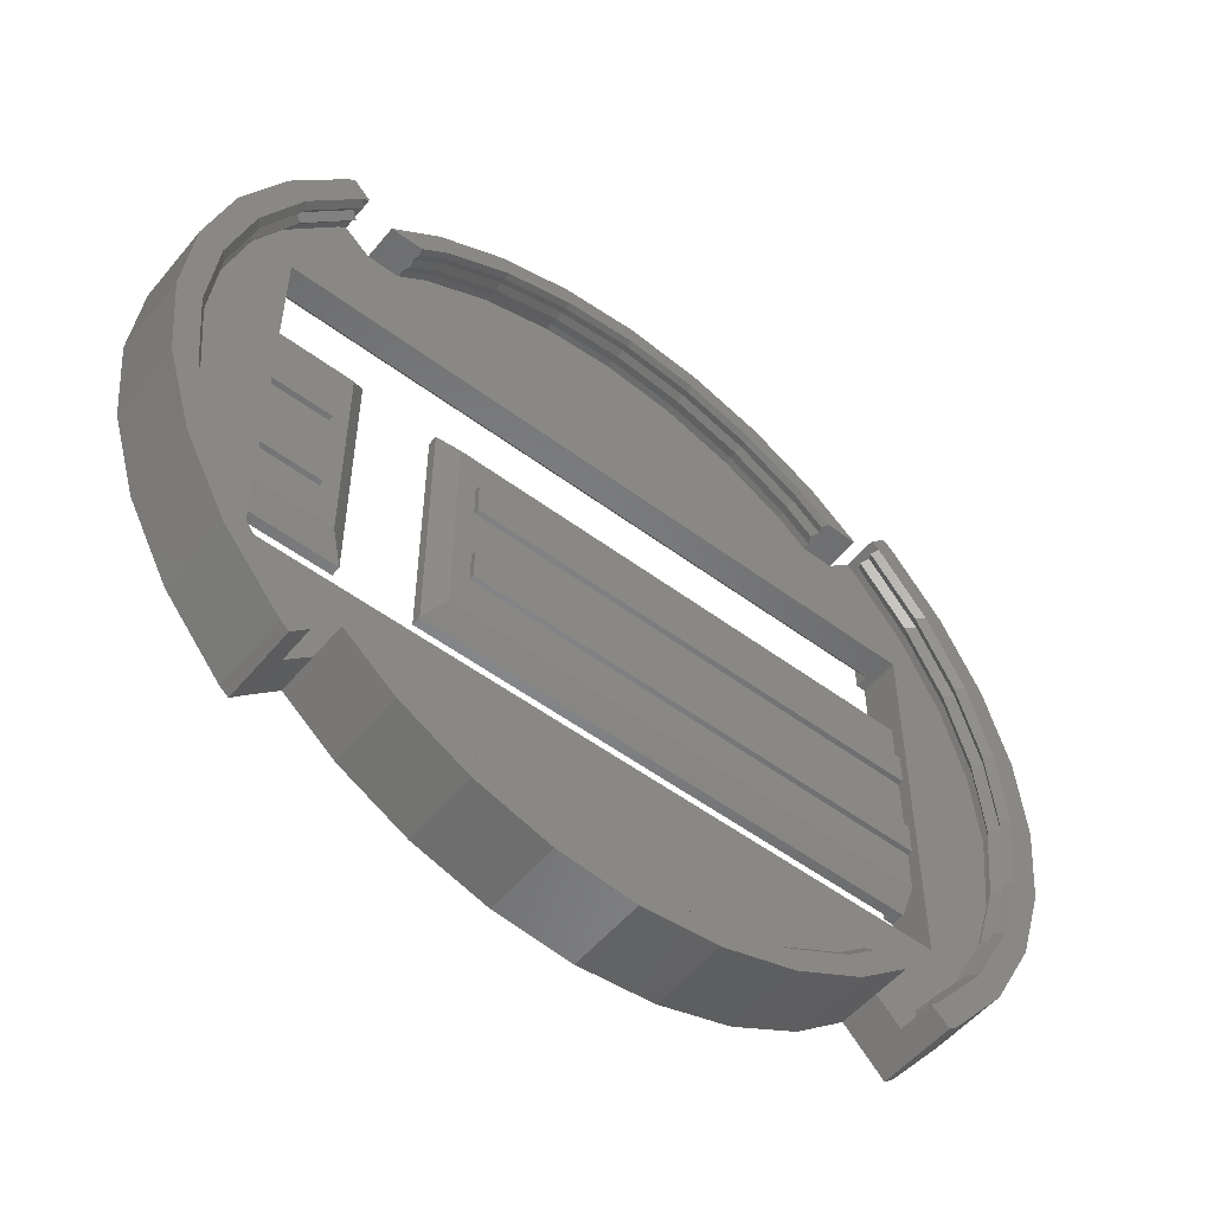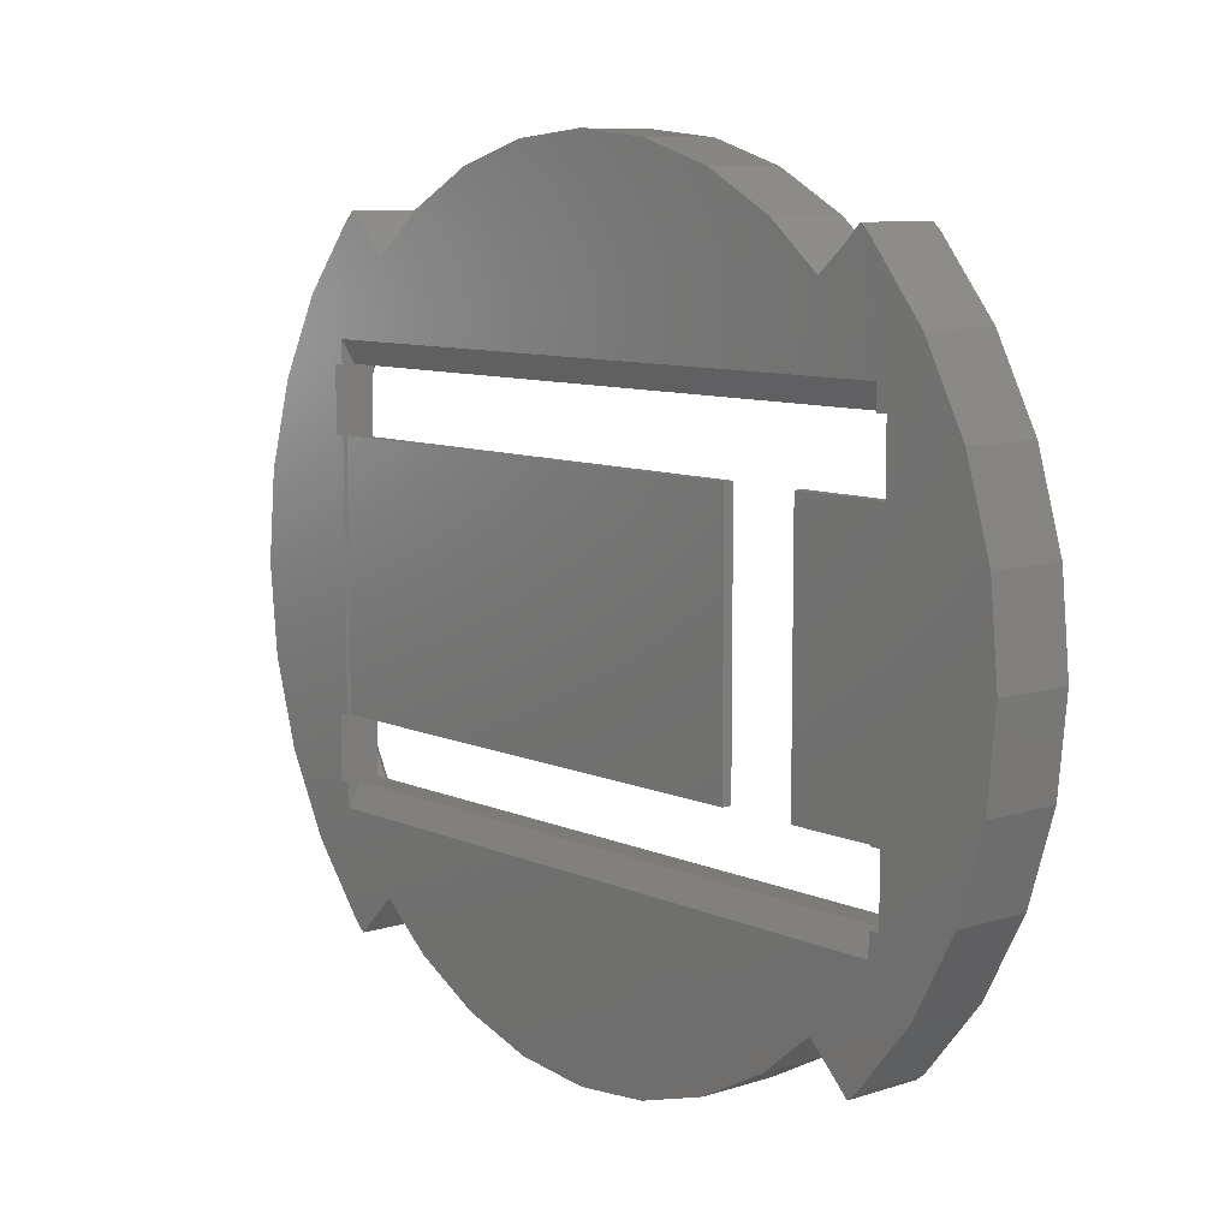
<metadata>
{"format":"stl","ext":"stl","renderer":"f3d","projection":"perspective","resolution":1024,"background":"white","views":[{"elev":-53.1,"azim":-38.6,"up":"+Y"},{"elev":9.0,"azim":-130.5,"up":"+Y"}]}
</metadata>
<code>
# stl→obj: 406 verts, 812 faces
v 18.84 56.28 4.367
v 22.83 59.56 1.237
v 18.84 56.28 1.233
v 22.83 59.55 7.152
v 18.84 56.28 7.148
v 28.19 62.42 1.237
v 28.19 62.42 7.152
v 34.01 64.19 1.237
v 34.01 64.18 7.152
v 40.06 64.78 1.237
v 40.06 64.78 7.152
v 46.1 64.19 1.237
v 46.1 64.18 7.152
v 72.92 26.81 7.146
v 73.08 33.78 6.614
v 72.31 26.81 6.614
v 73.69 33.78 7.146
v 63.84 9.995 7.146
v 67.41 15.09 6.614
v 63.47 10.3 6.614
v 68.02 15.09 7.146
v 72.43 40.34 6.614
v 71.13 46.65 7.146
v 70.52 46.65 6.614
v 73.05 40.34 7.146
v 63.84 9.995 6.078
v 68.02 15.09 6.078
v 70.52 20.91 6.614
v 71.13 20.91 6.078
v 72.92 26.81 6.078
v 70.43 20.91 5.511
v 68.02 15.09 4.923
v 67.32 15.09 5.511
v 71.13 20.91 4.923
v 68.02 52.47 7.146
v 67.41 52.47 6.614
v 72.99 33.78 5.511
v 72.22 26.81 5.511
v 73.69 33.78 6.078
v 71.13 20.91 7.146
v 73.05 40.34 6.078
v 72.34 40.34 5.511
v 73.05 40.34 4.923
v 73.69 33.78 4.367
v 73.69 33.78 4.923
v 73.05 40.34 4.367
v 26.94 43.76 2.306
v 66.06 43.76 1.555
v 26.94 43.76 1.555
v 66.06 43.76 1.233
v 66.84 43.76 2.306
v 66.84 43.76 1.233
v 13.23 36.06 3.409
v 13.23 31.36 3.809
v 13.23 31.36 3.409
v 13.23 42.05 3.409
v 13.23 38.64 3.823
v 13.23 38.64 3.409
v 13.23 48.74 1.233
v 13.23 43.76 2.306
v 13.23 43.76 1.233
v 13.23 23.76 1.233
v 13.23 18.76 4.373
v 13.23 18.76 1.233
v 13.23 23.76 2.306
v 13.23 25.47 3.409
v 13.23 28.78 3.809
v 13.23 48.74 4.373
v 13.23 28.78 3.409
v 13.23 36.06 3.823
v 58.72 56.28 4.916
v 56.01 58.2 5.54
v 56.38 58.2 4.912
v 58.36 56.28 5.544
v 71.13 46.65 4.923
v 70.43 46.65 5.511
v 72.92 26.81 4.923
v 68.02 52.47 6.078
v 67.32 52.47 5.511
v 71.13 46.65 6.078
v 63.84 9.995 4.923
v 63.47 10.4 5.511
v 68.02 52.47 4.923
v 71.13 46.65 4.367
v 72.92 26.81 4.367
v 68.02 52.47 4.367
v 19.6 42.05 3.409
v 20.92 43.76 2.306
v 28.26 42.05 3.409
v 66.84 42.05 3.409
v 12.55 15.09 6.604
v 16.27 9.995 7.138
v 16.73 9.995 6.604
v 12.09 15.09 7.138
v 51.3 6.644 7.137
v 55.99 9.716 6.617
v 50.91 7.002 6.617
v 56.38 9.358 7.137
v 33.94 5.33 6.617
v 40.06 4.407 6.083
v 34.33 4.972 6.083
v 39.67 4.766 6.617
v 12.09 15.09 4.899
v 16.88 9.995 5.515
v 16.27 9.995 4.899
v 12.7 15.09 5.515
v 34.33 5.543 5.558
v 40.06 4.407 4.962
v 34.33 4.971 4.962
v 40.06 4.979 5.558
v 58.34 11.64 6.617
v 58.72 11.28 7.137
v 56.38 9.358 6.083
v 58.72 11.28 6.083
v 61.27 11.28 7.137
v 8.98 46.65 4.899
v 7.679 40.34 5.515
v 7.066 40.34 4.899
v 9.594 46.65 5.515
v 16.93 9.452 4.367
v 16.27 9.995 4.367
v 16.93 9.452 5.474
v 7.527 40.34 6.604
v 6.419 33.78 7.138
v 6.88 33.78 6.604
v 7.066 40.34 7.138
v 7.066 40.34 4.367
v 6.419 33.78 4.899
v 6.419 33.78 4.367
v 7.065 27.22 4.899
v 7.065 27.22 4.367
v 9.592 20.91 5.515
v 8.979 20.91 4.899
v 7.679 27.22 5.515
v 8.979 20.91 4.367
v 12.09 15.09 4.367
v 15.62 8.131 7.142
v 14.95 8.679 1.236
v 15.62 8.131 1.236
v 14.95 8.679 7.142
v 10.54 14.06 1.236
v 10.54 14.06 7.142
v 45.4 5.33 6.617
v 51.3 6.643 6.083
v 45.79 4.972 6.083
v 7.259 20.19 1.236
v 7.26 20.19 7.142
v 28.43 7.002 6.617
v 28.82 6.643 6.083
v 5.239 26.85 1.236
v 5.239 26.85 7.143
v 4.556 33.78 1.236
v 4.557 33.78 7.143
v 5.238 40.7 1.236
v 5.239 40.71 7.143
v 7.259 47.36 7.143
v 10.54 53.5 1.234
v 7.258 47.36 1.236
v 10.54 53.5 7.141
v 14.95 58.88 1.235
v 14.95 58.88 7.141
v 45.79 5.543 5.558
v 40.06 4.408 7.137
v 45.79 4.972 7.137
v 15.5 59.33 1.235
v 15.5 59.33 7.141
v 56.38 9.929 5.558
v 51.3 7.215 5.558
v 16.27 57.57 4.899
v 12.7 52.47 5.515
v 12.09 52.47 4.899
v 16.89 57.57 5.515
v 23.74 9.358 6.083
v 28.82 7.215 5.558
v 23.74 9.929 5.558
v 16.27 57.57 4.367
v 12.09 52.47 4.367
v 66.84 28.78 3.809
v 29.68 31.36 3.809
v 29.68 28.78 3.809
v 66.84 31.36 3.809
v 29.68 28.78 3.409
v 29.68 31.36 3.409
v 66.84 31.36 3.409
v 29.68 38.64 3.409
v 66.84 38.64 3.823
v 66.84 38.64 3.409
v 29.68 38.64 3.823
v 66.84 28.78 3.409
v 29.68 36.06 3.409
v 29.68 36.06 3.823
v 66.84 36.06 3.823
v 66.84 36.06 3.409
v 28.26 25.47 3.409
v 66.84 25.47 3.409
v 51.92 62.42 7.152
v 57.28 59.56 1.237
v 51.92 62.42 1.237
v 57.28 59.55 7.152
v 61.27 56.28 4.371
v 61.27 56.28 1.236
v 61.27 56.28 7.152
v 58.72 56.28 4.371
v 58.72 56.28 6.158
v 58.43 56.28 6.654
v 58.72 56.28 7.152
v 58.72 11.85 5.558
v 8.98 46.65 4.367
v 71.13 20.91 4.367
v 68.02 15.09 4.367
v 72.85 47.37 1.235
v 69.58 53.51 7.152
v 72.85 47.37 7.15
v 69.58 53.51 4.367
v 69.58 53.51 1.237
v 20.92 43.76 1.555
v 20.92 23.76 2.306
v 20.92 23.76 1.555
v 16.27 57.57 6.048
v 12.55 52.47 6.604
v 12.09 52.47 6.048
v 16.73 57.57 6.604
v 8.98 46.65 7.138
v 9.441 46.65 6.604
v 12.09 52.47 7.138
v 56.38 58.2 7.148
v 56.08 58.2 6.65
v 65.16 8.678 1.235
v 69.57 14.06 7.15
v 65.16 8.677 7.15
v 69.57 14.06 1.235
v 8.979 20.91 6.048
v 7.065 27.22 6.048
v 64.45 8.099 1.235
v 64.45 8.099 7.15
v 74.87 26.85 1.235
v 75.56 33.78 7.15
v 74.87 26.85 7.15
v 75.56 33.78 1.235
v 14.04 23.76 1.555
v 14.04 23.76 1.233
v 66.84 23.76 2.306
v 26.94 23.76 2.306
v 19.6 25.47 3.409
v 72.85 20.19 1.235
v 72.85 20.19 7.15
v 7.066 40.34 6.048
v 6.419 33.78 6.048
v 74.87 40.71 1.235
v 74.87 40.71 7.15
v 8.98 46.65 6.048
v 9.44 20.91 6.604
v 7.526 27.22 6.604
v 66.06 23.76 1.233
v 66.84 23.76 1.233
v 66.06 23.76 1.555
v 26.94 23.76 1.555
v 58.72 11.28 4.962
v 61.27 11.28 4.367
v 58.72 11.28 4.367
v 14.04 50.51 1.234
v 66.06 48.74 2.296
v 14.04 48.74 2.296
v 66.06 50.51 1.234
v 14.04 18.76 2.296
v 14.04 17.01 1.233
v 14.04 18.76 1.233
v 45.79 4.971 4.962
v 56.38 58.2 4.367
v 7.033 33.78 5.515
v 8.979 20.91 7.138
v 7.065 27.22 7.138
v 28.82 6.643 4.962
v 23.74 9.357 4.962
v 14.04 48.74 1.233
v 51.3 6.643 4.962
v 18.17 28.78 3.409
v 18.17 31.36 3.409
v 18.17 36.06 3.409
v 18.17 38.64 3.409
v 56.38 9.357 4.962
v 23.35 9.716 6.617
v 18.17 36.06 3.823
v 18.17 38.64 3.823
v 66.06 18.76 2.296
v 66.84 18.76 1.233
v 66.06 18.76 1.233
v 66.85 18.76 4.373
v 18.17 28.78 3.809
v 14.04 43.76 1.233
v 14.04 43.76 1.555
v 18.17 31.36 3.809
v 56.38 58.2 6.154
v 66.06 17.01 1.233
v 66.06 48.74 1.233
v 34.33 4.971 4.367
v 28.82 6.643 4.367
v 57.28 8.003 1.237
v 61.27 11.28 1.233
v 57.28 8.006 7.142
v 51.92 5.139 1.237
v 51.92 5.141 7.142
v 46.1 3.375 1.237
v 46.1 3.377 7.142
v 40.05 2.78 1.237
v 40.05 2.782 7.142
v 34.01 3.376 1.237
v 34.01 3.378 7.142
v 28.19 5.14 1.237
v 28.19 5.142 7.142
v 22.83 8.005 1.237
v 22.83 8.007 7.142
v 21.39 11.28 7.137
v 18.84 11.28 7.137
v 23.74 9.358 7.137
v 28.82 6.644 7.137
v 34.33 4.972 7.137
v 16.27 57.57 7.138
v 16.27 9.995 6.048
v 12.09 15.09 6.048
v 16.82 58.01 4.367
v 16.82 58.01 1.233
v 16.93 9.452 7.138
v 16.82 58.01 7.138
v 56.38 9.357 4.367
v 23.74 9.357 4.367
v 40.06 4.407 4.367
v 21.39 11.28 4.962
v 21.39 11.28 4.367
v 45.79 4.971 4.367
v 51.3 6.643 4.367
v 63.84 57.57 4.367
v 63.21 58.09 7.149
v 63.21 58.09 4.367
v 63.84 57.57 4.923
v 63.84 57.57 5.5
v 63.84 57.57 6.078
v 63.84 57.57 7.149
v 63.42 57.22 5.511
v 64.53 59.41 7.152
v 65.28 58.75 7.152
v 64.53 59.41 1.238
v 65.28 58.75 4.367
v 65.28 58.75 1.237
v 66.85 56.83 4.367
v 66.85 56.82 1.237
v 18.84 11.28 4.367
v 18.84 11.28 1.233
v 18.84 11.28 4.962
v 18.84 11.28 6.083
v 16.93 9.452 1.233
v 63.21 58.09 1.237
v 16.82 58.01 5.515
v 16.82 58.01 6.608
v 16.93 9.452 6.593
v 21.67 11.62 5.558
v 21.39 11.28 6.083
v 21.17 11.5 6.617
v 66.84 48.74 1.233
v 66.85 48.74 4.373
v 63.47 57.26 6.614
v 51.3 60.92 4.367
v 51.3 60.92 4.912
v 51.23 60.8 6.65
v 51.3 60.92 7.148
v 51.3 60.92 6.154
v 51.22 60.77 5.54
v 45.79 62.59 4.367
v 45.79 62.59 4.912
v 45.75 62.46 6.65
v 45.79 62.59 7.148
v 45.79 62.59 6.154
v 45.74 62.43 5.54
v 40.06 63.15 4.367
v 40.06 63.15 4.912
v 40.06 63.15 7.148
v 40.04 63.02 6.65
v 40.06 63.15 6.154
v 40.04 62.99 5.54
v 63.14 9.412 4.367
v 63.84 9.995 4.367
v 21.39 56.28 4.367
v 23.74 58.2 4.367
v 28.82 60.92 4.367
v 34.33 62.59 4.367
v 21.39 56.28 7.148
v 23.74 58.2 7.148
v 28.82 60.92 7.148
v 34.33 62.59 7.148
v 34.33 62.59 4.912
v 28.82 60.92 4.912
v 23.74 58.2 4.912
v 21.39 56.28 4.913
v 34.34 62.43 5.54
v 34.33 62.59 6.154
v 34.34 62.46 6.65
v 28.85 60.8 6.649
v 28.82 60.92 6.153
v 28.86 60.77 5.539
v 23.74 58.2 6.153
v 23.8 58.09 6.649
v 23.81 58.07 5.539
v 21.59 56.28 6.649
v 21.39 56.28 6.153
v 21.64 56.28 5.539
v 63.14 9.412 7.146
f 1 2 3
f 2 1 4
f 4 1 5
f 4 6 2
f 6 4 7
f 7 8 6
f 8 7 9
f 9 10 8
f 10 9 11
f 11 12 10
f 12 11 13
f 14 15 16
f 15 14 17
f 18 19 20
f 19 18 21
f 22 23 24
f 23 22 25
f 19 26 20
f 26 19 27
f 28 27 19
f 27 28 29
f 16 29 28
f 29 16 30
f 31 32 33
f 32 31 34
f 15 25 22
f 25 15 17
f 24 35 36
f 35 24 23
f 30 37 38
f 37 30 39
f 40 16 28
f 16 40 14
f 37 41 42
f 41 37 39
f 43 44 45
f 44 43 46
f 47 48 49
f 50 51 52
f 51 50 48
f 51 48 47
f 53 54 55
f 56 57 58
f 59 60 61
f 62 63 64
f 63 62 65
f 63 65 66
f 63 66 67
f 63 67 68
f 67 66 69
f 68 67 54
f 68 54 70
f 70 54 53
f 68 70 57
f 68 57 56
f 68 56 60
f 68 60 59
f 71 72 73
f 72 71 74
f 27 31 33
f 31 27 29
f 43 37 42
f 37 43 45
f 75 42 76
f 42 75 43
f 37 77 38
f 77 37 45
f 76 78 79
f 78 76 80
f 33 81 82
f 81 33 32
f 26 33 82
f 33 26 27
f 29 38 31
f 38 29 30
f 83 76 79
f 76 83 75
f 75 46 43
f 46 75 84
f 41 15 22
f 15 41 39
f 78 24 36
f 24 78 80
f 45 85 77
f 85 45 44
f 83 84 75
f 84 83 86
f 87 60 56
f 60 87 88
f 89 51 47
f 51 89 90
f 91 92 93
f 92 91 94
f 95 96 97
f 96 95 98
f 99 100 101
f 100 99 102
f 103 104 105
f 104 103 106
f 107 108 109
f 108 107 110
f 98 111 96
f 111 98 112
f 111 113 96
f 113 111 114
f 115 114 111
f 115 111 112
f 116 117 118
f 117 116 119
f 105 120 121
f 120 105 122
f 123 124 125
f 124 123 126
f 127 128 129
f 128 127 118
f 129 130 131
f 130 129 128
f 130 132 133
f 132 130 134
f 131 133 135
f 133 131 130
f 135 103 136
f 103 135 133
f 136 105 121
f 105 136 103
f 137 138 139
f 138 137 140
f 140 141 138
f 141 140 142
f 143 144 145
f 144 143 97
f 142 146 141
f 146 142 147
f 148 101 149
f 101 148 99
f 147 150 146
f 150 147 151
f 151 152 150
f 152 151 153
f 102 145 100
f 145 102 143
f 153 154 152
f 154 153 155
f 156 157 158
f 157 156 159
f 159 160 157
f 160 159 161
f 100 162 110
f 162 100 145
f 163 143 102
f 143 163 164
f 161 165 160
f 165 161 166
f 144 167 168
f 167 144 113
f 169 170 171
f 170 169 172
f 173 174 175
f 174 173 149
f 80 22 24
f 22 80 41
f 176 171 177
f 171 176 169
f 178 179 180
f 179 178 181
f 179 182 180
f 182 179 183
f 183 181 184
f 181 183 179
f 185 186 187
f 186 185 188
f 178 182 189
f 182 178 180
f 188 190 191
f 190 188 185
f 192 190 193
f 190 192 191
f 192 188 191
f 188 192 186
f 194 182 89
f 182 194 195
f 182 195 189
f 184 190 183
f 190 184 193
f 89 185 90
f 185 89 182
f 185 182 183
f 185 183 190
f 90 185 187
f 196 197 198
f 197 196 199
f 197 200 201
f 200 197 199
f 200 199 202
f 202 203 200
f 203 202 71
f 71 202 74
f 74 202 204
f 204 202 205
f 205 202 206
f 113 207 167
f 207 113 114
f 177 116 208
f 116 177 171
f 77 209 34
f 209 77 85
f 34 210 32
f 210 34 209
f 42 80 76
f 80 42 41
f 211 212 213
f 212 211 214
f 214 211 215
f 216 217 218
f 217 216 88
f 219 220 221
f 220 219 222
f 220 223 224
f 223 220 225
f 205 226 227
f 226 205 206
f 171 119 116
f 119 171 170
f 228 229 230
f 229 228 231
f 232 134 233
f 134 232 132
f 230 234 228
f 234 230 235
f 236 237 238
f 237 236 239
f 217 240 218
f 241 65 62
f 65 241 240
f 65 240 217
f 242 194 243
f 194 242 195
f 65 244 66
f 244 65 217
f 245 238 246
f 238 245 236
f 247 125 248
f 125 247 123
f 249 213 250
f 213 249 211
f 251 123 247
f 123 251 224
f 231 246 229
f 246 231 245
f 233 252 232
f 252 233 253
f 242 254 255
f 254 242 256
f 256 242 257
f 257 242 243
f 258 259 260
f 259 258 115
f 15 30 16
f 30 15 39
f 117 251 247
f 251 117 119
f 261 262 263
f 262 261 264
f 265 266 267
f 110 268 108
f 268 110 162
f 203 73 269
f 73 203 71
f 270 247 248
f 247 270 117
f 253 271 252
f 271 253 272
f 164 97 143
f 97 164 95
f 175 273 274
f 273 175 174
f 118 270 128
f 270 118 117
f 115 207 114
f 261 263 275
f 239 250 237
f 250 239 249
f 96 144 97
f 144 96 113
f 38 34 31
f 34 38 77
f 145 168 162
f 168 145 144
f 162 276 268
f 276 162 168
f 217 87 244
f 87 217 88
f 174 109 273
f 109 174 107
f 244 69 66
f 69 244 277
f 277 244 278
f 278 244 279
f 279 244 280
f 280 56 58
f 56 280 87
f 87 280 244
f 278 53 55
f 53 278 279
f 281 207 258
f 207 281 167
f 282 149 173
f 149 282 148
f 283 57 70
f 57 283 284
f 194 47 243
f 47 194 89
f 63 267 64
f 267 63 265
f 265 63 285
f 285 286 287
f 286 285 288
f 288 285 63
f 283 53 279
f 53 283 70
f 280 283 279
f 283 280 284
f 58 284 280
f 284 58 57
f 289 69 277
f 69 289 67
f 168 281 276
f 281 168 167
f 60 290 61
f 290 60 291
f 291 60 88
f 88 216 291
f 278 289 277
f 289 278 292
f 55 292 278
f 292 55 54
f 289 54 67
f 54 289 292
f 47 257 243
f 257 47 49
f 48 257 49
f 257 48 256
f 21 28 19
f 28 21 40
f 290 240 241
f 240 290 291
f 74 293 72
f 293 74 204
f 204 227 293
f 227 204 205
f 287 294 285
f 285 266 265
f 266 285 294
f 264 295 262
f 273 296 297
f 296 273 109
f 128 134 130
f 134 128 270
f 119 221 251
f 221 119 170
f 259 298 299
f 298 259 300
f 300 259 115
f 300 301 298
f 301 300 302
f 302 303 301
f 303 302 304
f 304 305 303
f 305 304 306
f 306 307 305
f 307 306 308
f 308 309 307
f 309 308 310
f 310 311 309
f 311 310 312
f 312 313 314
f 313 312 315
f 315 312 310
f 315 310 316
f 316 310 308
f 316 308 317
f 317 308 306
f 317 306 163
f 163 306 304
f 163 304 164
f 164 304 95
f 95 304 302
f 95 302 98
f 98 302 300
f 98 300 112
f 112 300 115
f 248 253 233
f 253 248 125
f 222 225 220
f 225 222 318
f 319 106 320
f 106 319 104
f 170 219 221
f 219 170 172
f 101 110 107
f 110 101 100
f 321 3 322
f 3 321 1
f 155 158 154
f 158 155 156
f 221 224 251
f 224 221 220
f 320 93 319
f 93 320 91
f 317 102 99
f 102 317 163
f 208 118 127
f 118 208 116
f 147 124 151
f 124 147 272
f 272 147 271
f 271 147 142
f 271 142 94
f 94 142 140
f 94 140 92
f 92 140 137
f 92 137 323
f 151 155 153
f 155 151 156
f 156 151 124
f 156 124 126
f 156 126 223
f 156 223 159
f 159 223 225
f 159 225 161
f 161 225 318
f 161 318 166
f 166 318 324
f 233 270 248
f 270 233 134
f 252 94 91
f 94 252 271
f 125 272 253
f 272 125 124
f 232 91 320
f 91 232 252
f 224 126 123
f 126 224 223
f 115 258 207
f 315 148 282
f 148 315 316
f 316 99 148
f 99 316 317
f 325 258 260
f 258 325 281
f 274 297 326
f 297 274 273
f 109 327 296
f 327 109 108
f 149 107 174
f 107 149 101
f 328 326 329
f 326 328 274
f 108 330 327
f 330 108 268
f 276 325 331
f 325 276 281
f 268 331 330
f 331 268 276
f 320 132 232
f 132 320 106
f 133 106 103
f 106 133 132
f 13 198 12
f 198 13 196
f 332 333 334
f 333 332 335
f 333 335 336
f 333 336 337
f 333 337 338
f 335 86 83
f 86 335 332
f 335 79 339
f 79 335 83
f 339 336 335
f 79 337 339
f 337 79 78
f 338 340 333
f 340 338 35
f 340 35 341
f 341 35 212
f 212 35 23
f 212 23 213
f 342 343 344
f 343 342 340
f 343 340 341
f 215 345 214
f 345 215 346
f 311 347 348
f 347 311 312
f 347 312 349
f 349 312 350
f 350 312 314
f 216 240 291
f 240 216 218
f 348 120 351
f 120 348 347
f 351 137 139
f 137 351 120
f 200 352 201
f 352 200 334
f 334 342 352
f 342 334 340
f 340 334 333
f 344 345 346
f 345 344 343
f 214 341 212
f 341 214 345
f 341 345 343
f 337 336 339
f 25 213 23
f 213 25 250
f 17 250 25
f 250 17 237
f 154 150 152
f 150 154 158
f 150 158 146
f 146 158 157
f 146 157 141
f 141 157 59
f 59 157 160
f 59 160 261
f 59 261 275
f 261 160 3
f 3 160 322
f 322 160 165
f 290 62 61
f 62 290 241
f 141 64 138
f 64 141 59
f 64 59 61
f 64 61 62
f 138 64 266
f 266 64 267
f 138 266 348
f 138 348 351
f 138 351 139
f 165 321 322
f 321 165 166
f 321 166 353
f 353 166 354
f 354 166 324
f 354 219 353
f 172 353 219
f 354 222 219
f 318 354 324
f 354 318 222
f 353 176 321
f 176 353 169
f 353 172 169
f 120 323 137
f 323 120 122
f 323 122 355
f 355 122 319
f 122 104 319
f 104 122 105
f 323 355 92
f 92 355 93
f 93 355 319
f 347 328 329
f 328 347 349
f 173 356 357
f 356 173 175
f 356 274 328
f 274 356 175
f 357 356 350
f 350 356 349
f 356 328 349
f 314 358 350
f 314 313 358
f 313 282 358
f 282 313 315
f 358 173 357
f 173 358 282
f 358 357 350
f 294 348 266
f 348 294 311
f 311 294 309
f 309 294 307
f 307 294 305
f 305 294 303
f 303 294 301
f 301 294 298
f 298 294 299
f 299 294 234
f 234 294 228
f 48 254 256
f 254 48 50
f 286 294 287
f 352 264 201
f 264 352 342
f 264 342 344
f 264 344 346
f 264 346 359
f 359 346 52
f 52 346 255
f 255 346 286
f 294 231 228
f 231 294 286
f 231 286 346
f 231 346 215
f 231 215 245
f 245 215 211
f 245 211 236
f 236 211 249
f 236 249 239
f 52 254 50
f 254 52 255
f 359 295 264
f 360 295 359
f 295 360 262
f 262 360 263
f 263 59 275
f 59 263 68
f 68 263 360
f 288 195 286
f 195 288 178
f 178 288 360
f 286 195 242
f 178 360 181
f 181 360 192
f 181 192 184
f 192 360 186
f 186 360 187
f 187 360 90
f 90 360 51
f 51 360 52
f 52 360 359
f 193 184 192
f 189 195 178
f 255 286 242
f 337 36 361
f 36 337 78
f 338 337 361
f 36 338 361
f 338 36 35
f 73 362 269
f 362 73 363
f 226 364 227
f 364 226 365
f 227 366 293
f 366 227 364
f 293 367 72
f 367 293 366
f 72 363 73
f 363 72 367
f 363 368 362
f 368 363 369
f 365 370 364
f 370 365 371
f 364 372 366
f 372 364 370
f 366 373 367
f 373 366 372
f 367 369 363
f 369 367 373
f 369 374 368
f 374 369 375
f 370 376 377
f 376 370 371
f 372 377 378
f 377 372 370
f 373 378 379
f 378 373 372
f 369 379 375
f 379 369 373
f 131 127 129
f 127 131 135
f 127 135 208
f 208 135 136
f 208 136 177
f 177 136 63
f 63 136 121
f 63 121 347
f 63 347 288
f 347 121 120
f 288 347 329
f 288 329 326
f 288 326 297
f 288 297 296
f 288 296 327
f 288 327 330
f 288 330 331
f 288 331 325
f 288 325 260
f 288 260 259
f 288 259 380
f 288 380 381
f 288 381 210
f 288 210 360
f 177 68 176
f 68 177 63
f 176 68 1
f 1 68 360
f 176 1 321
f 1 360 382
f 382 360 383
f 383 360 384
f 384 360 385
f 385 360 374
f 374 360 368
f 368 360 362
f 362 360 269
f 269 360 203
f 203 360 200
f 200 360 334
f 334 360 332
f 332 360 86
f 86 360 210
f 86 210 209
f 86 209 84
f 84 209 85
f 84 85 46
f 46 85 44
f 386 4 5
f 4 386 387
f 4 387 7
f 7 387 388
f 7 388 9
f 9 388 389
f 9 389 11
f 11 389 376
f 11 376 371
f 11 371 13
f 13 371 365
f 13 365 196
f 196 365 226
f 196 226 199
f 199 226 206
f 199 206 202
f 375 385 374
f 385 375 390
f 390 384 385
f 384 390 391
f 391 383 384
f 383 391 392
f 392 382 383
f 382 392 393
f 379 390 375
f 390 379 394
f 378 394 379
f 394 378 395
f 377 389 396
f 389 377 376
f 377 395 378
f 395 377 396
f 396 388 397
f 388 396 389
f 395 397 398
f 397 395 396
f 390 399 391
f 399 390 394
f 394 398 399
f 398 394 395
f 397 400 398
f 400 397 401
f 388 401 397
f 401 388 387
f 398 402 399
f 402 398 400
f 399 392 391
f 392 399 402
f 400 403 404
f 403 400 401
f 401 386 403
f 386 401 387
f 402 404 405
f 404 402 400
f 404 393 405
f 402 393 392
f 393 402 405
f 386 404 403
f 393 1 382
f 1 393 5
f 5 393 404
f 5 404 386
f 3 264 261
f 264 3 2
f 264 2 6
f 264 6 8
f 264 8 10
f 264 10 12
f 264 12 198
f 264 198 197
f 264 197 201
f 235 380 234
f 380 235 406
f 234 259 299
f 259 234 380
f 18 20 26
f 82 81 26
f 32 381 81
f 381 32 210
f 406 381 380
f 381 406 81
f 81 406 26
f 26 406 18
f 230 21 18
f 21 230 229
f 21 229 40
f 40 229 246
f 40 246 14
f 14 246 238
f 14 238 17
f 17 238 237
f 235 18 406
f 18 235 230

</code>
